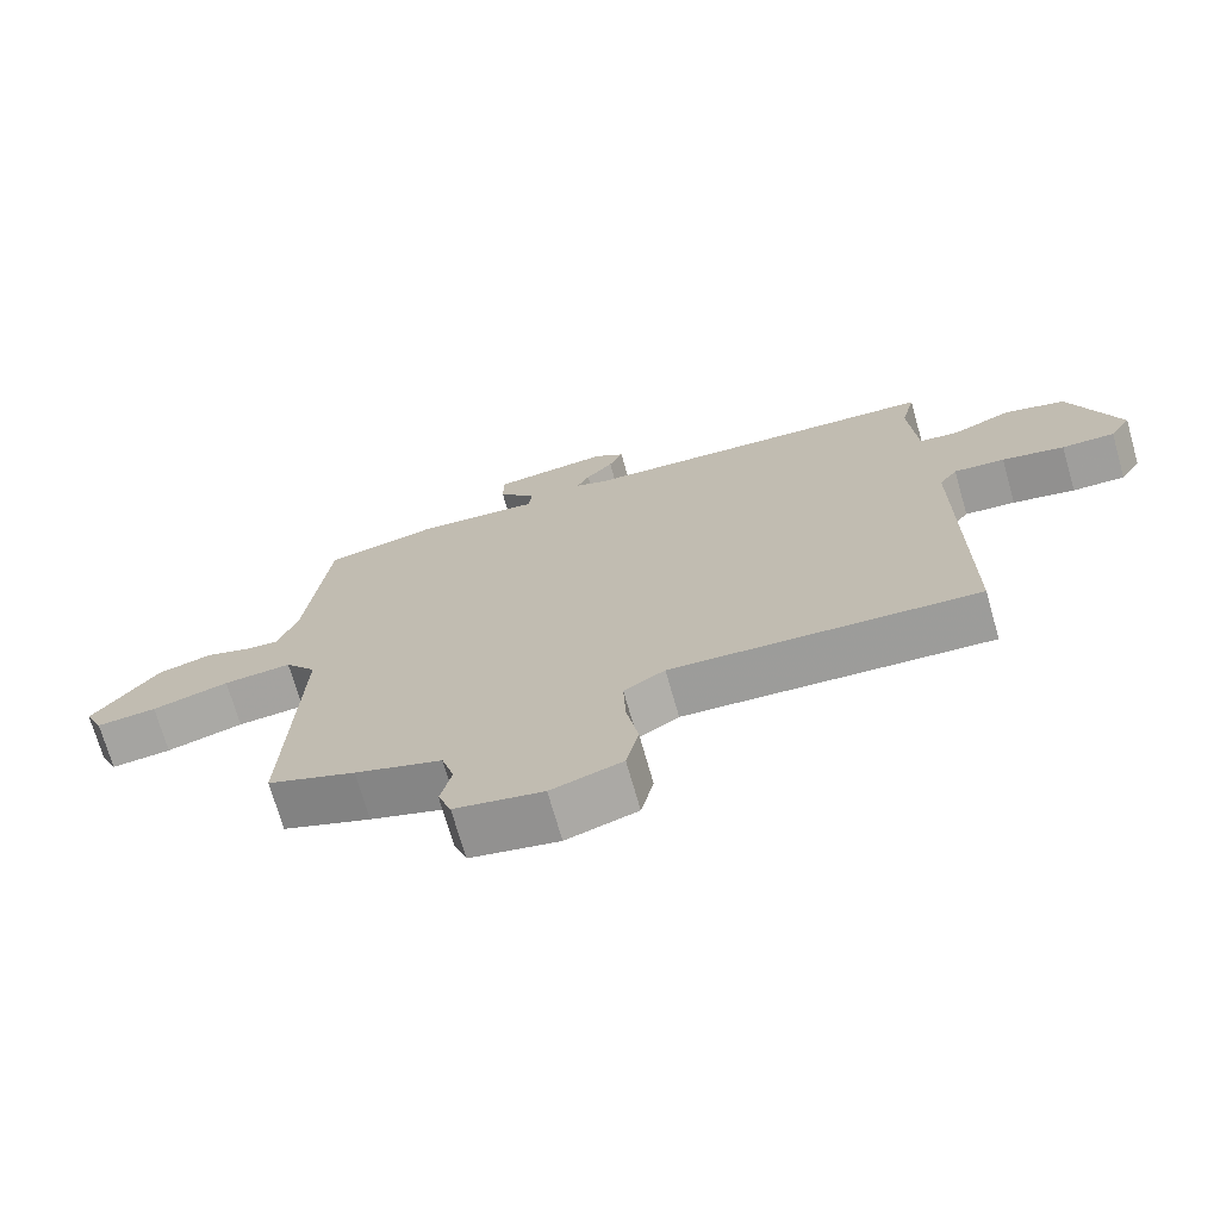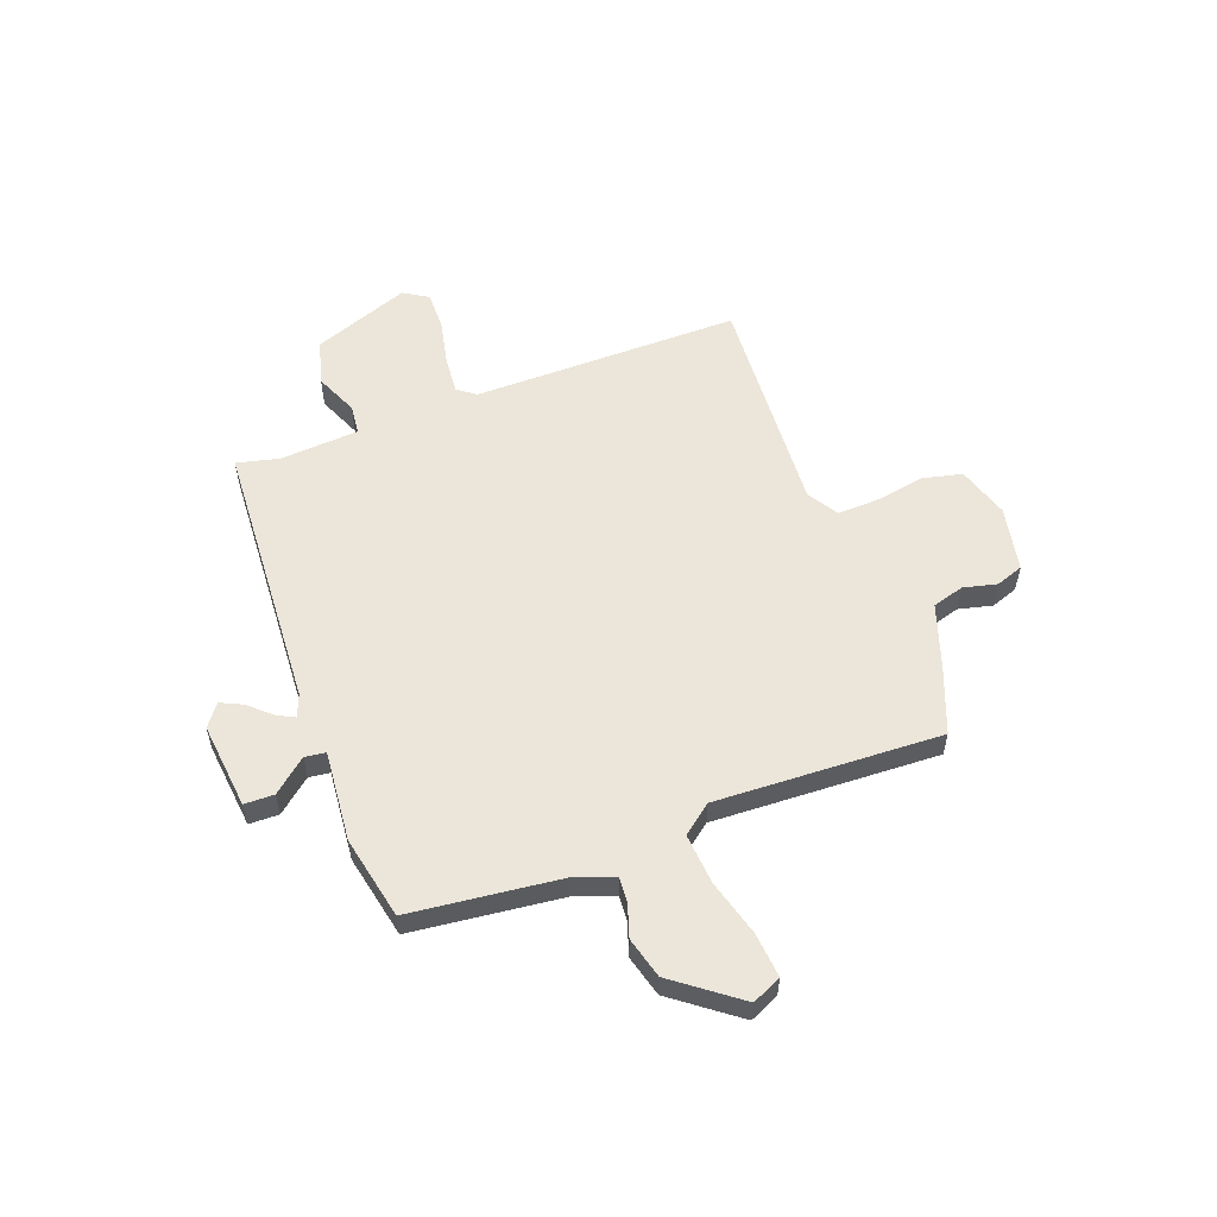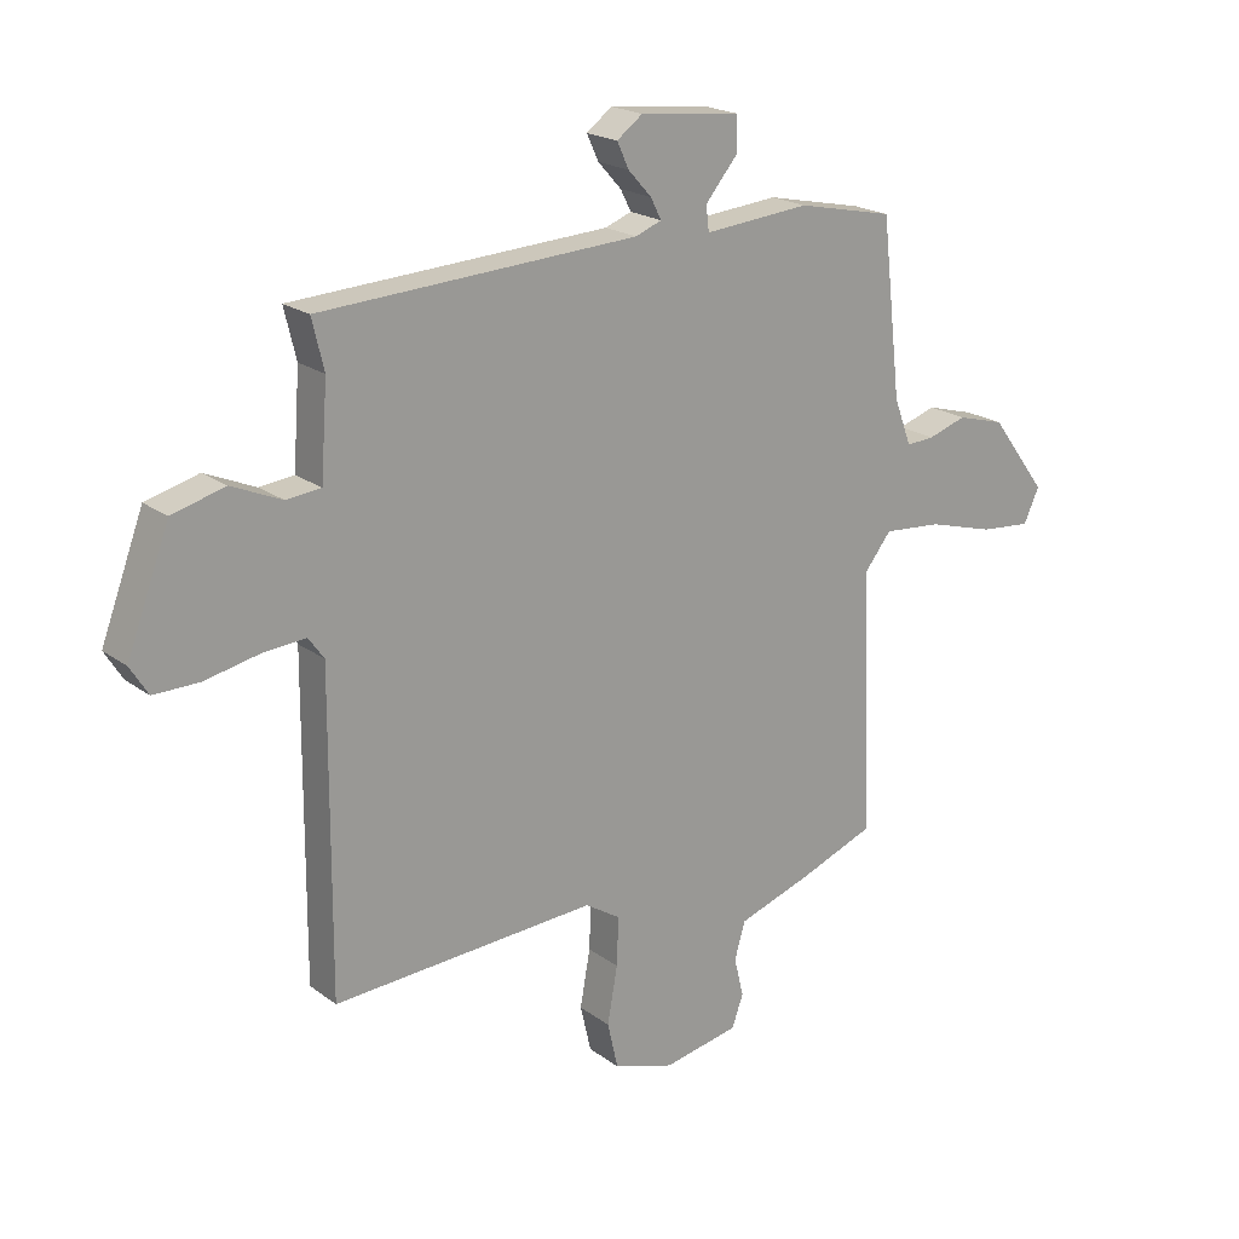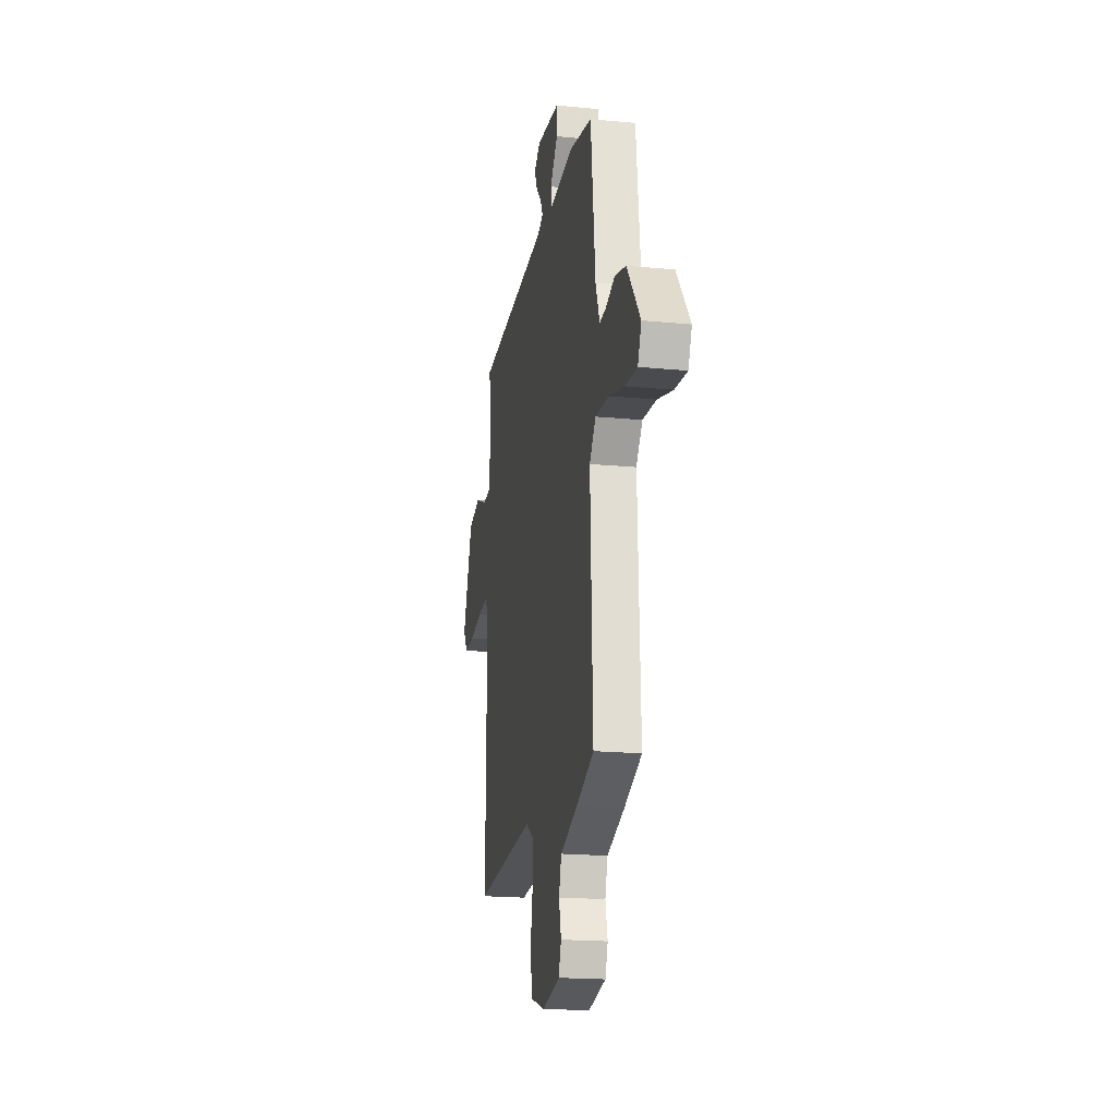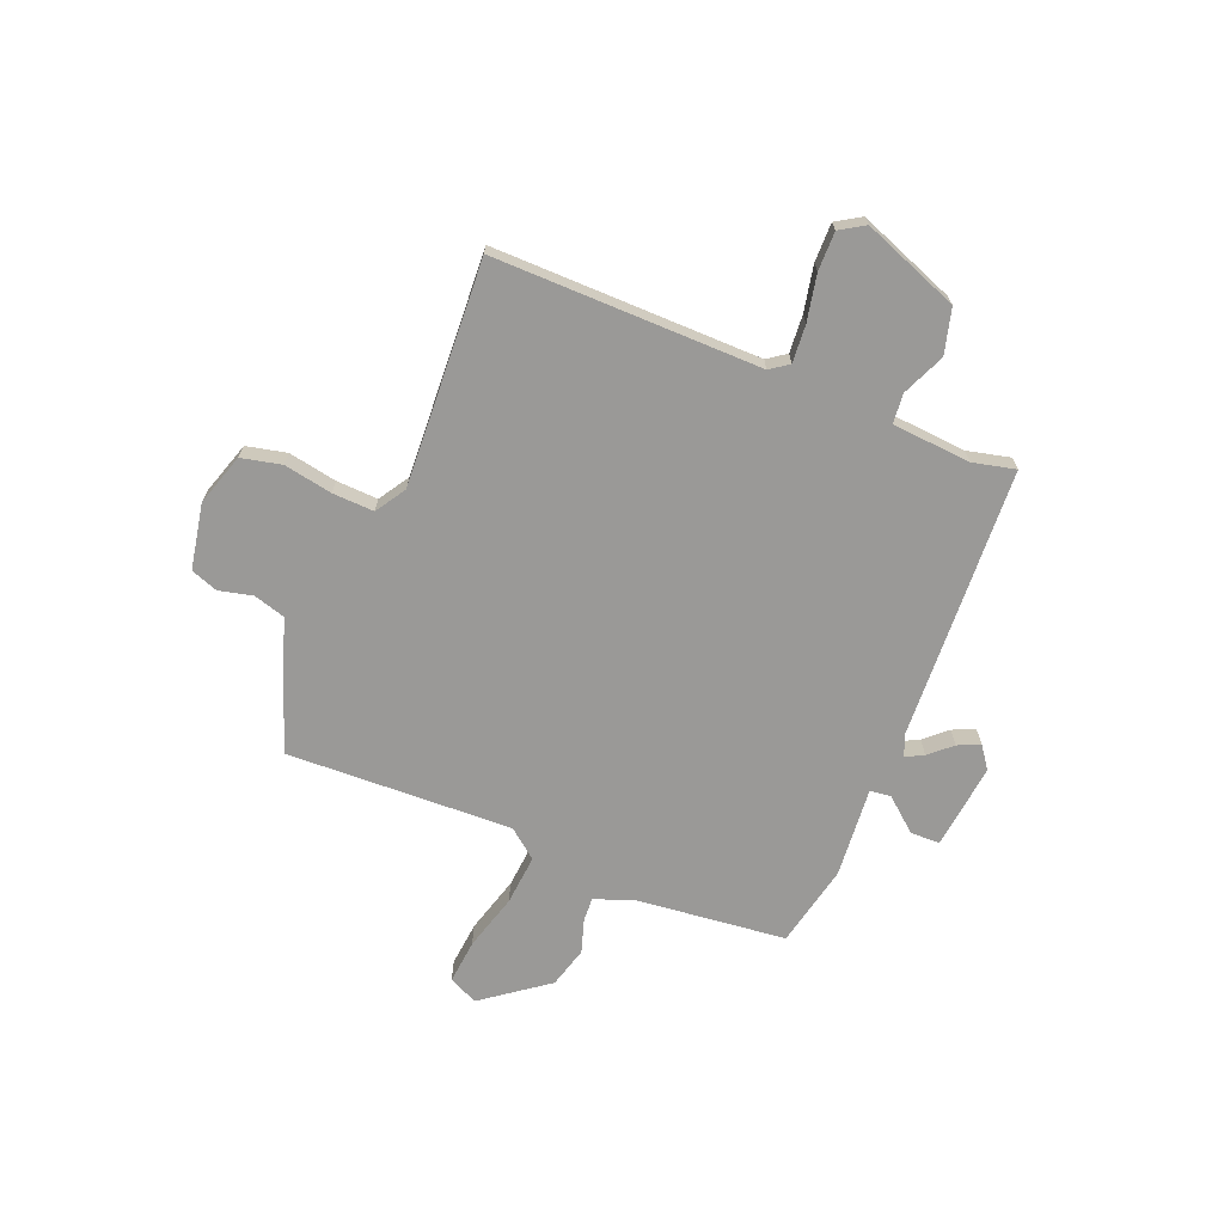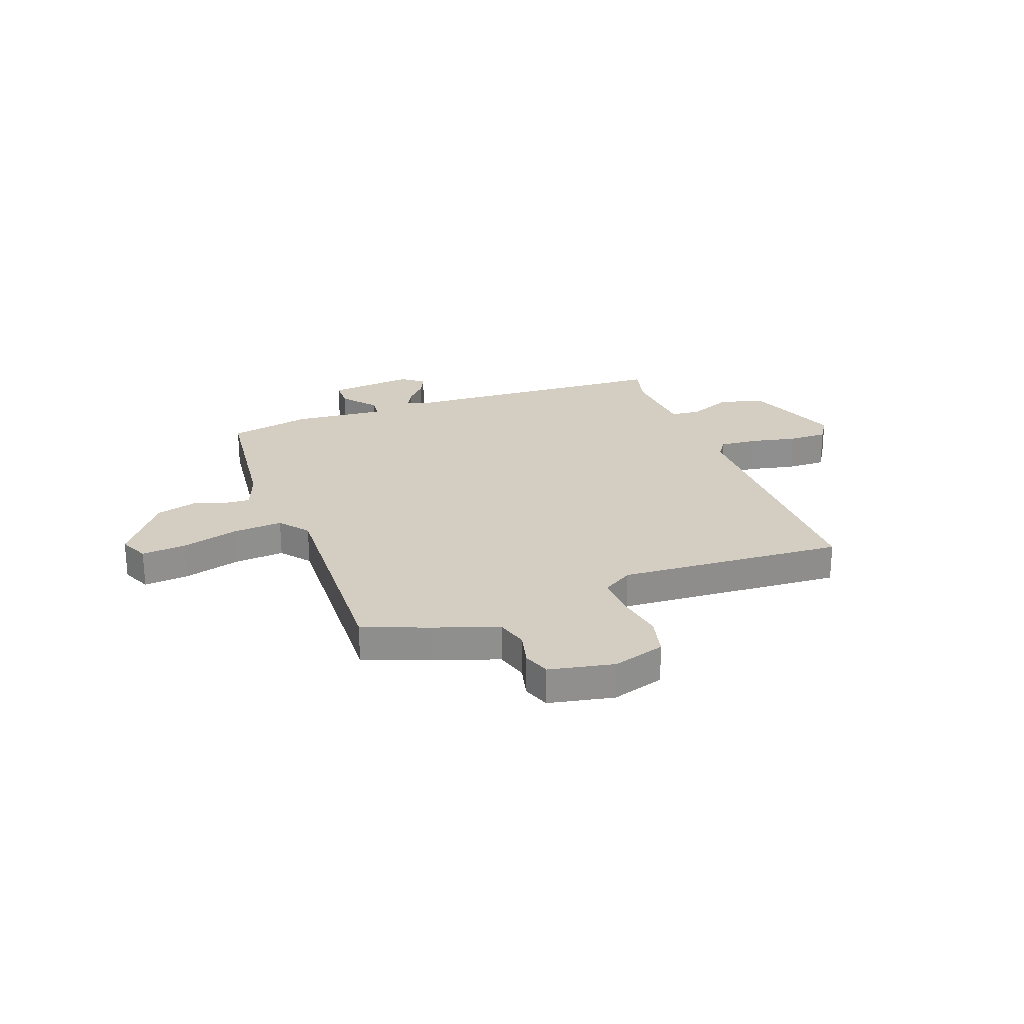
<metadata>
{"format":"obj","ext":"obj","renderer":"f3d","projection":"perspective","resolution":1024,"background":"white","views":[{"elev":-71.4,"azim":-164.1,"up":"+Z"},{"elev":56.2,"azim":69.6,"up":"+Y"},{"elev":20.2,"azim":-37.1,"up":"+Z"},{"elev":-19.2,"azim":79.7,"up":"+Z"},{"elev":-69.0,"azim":-112.4,"up":"+Y"},{"elev":25.0,"azim":159.9,"up":"+Y"}]}
</metadata>
<code>
v -0.5 0.07 -0.5
v -0.497 0.07 0.022
v -0.523 0.07 0.058
v -0.596 0.07 0.052
v -0.686 0.07 0.033
v -0.762 0.07 0.032
v -0.792 0.07 0.08
v -0.721 0.07 0.269
v -0.633 0.07 0.293
v -0.549 0.07 0.257
v -0.491 0.07 0.263
v -0.48 0.07 0.417
v -0.5 0.07 0.5
v 0.031 0.07 0.53
v 0.075 0.07 0.547
v 0.057 0.07 0.582
v 0.018 0.07 0.625
v -0.002 0.07 0.668
v 0.041 0.07 0.7
v 0.209 0.07 0.682
v 0.21 0.07 0.624
v 0.156 0.07 0.559
v 0.161 0.07 0.518
v 0.338 0.07 0.534
v 0.5 0.07 0.5
v 0.533 0.07 0.209
v 0.562 0.07 0.131
v 0.609 0.07 0.134
v 0.674 0.07 0.155
v 0.754 0.07 0.133
v 0.849 0.07 0.007
v 0.823 0.07 -0.05
v 0.736 0.07 -0.042
v 0.625 0.07 -0.011
v 0.527 0.07 -0.003
v 0.482 0.07 -0.06
v 0.5 0.07 -0.5
v 0.373 0.07 -0.549
v 0.248 0.07 -0.591
v 0.23 0.07 -0.653
v 0.246 0.07 -0.719
v 0.227 0.07 -0.772
v 0.1 0.07 -0.797
v -0.002 0.07 -0.765
v -0.02 0.07 -0.687
v -0.003 0.07 -0.592
v 0 0.07 -0.511
v -0.059 0.07 -0.474
v -0.5 0 -0.5
v -0.497 0 0.022
v -0.523 0 0.058
v -0.596 0 0.052
v -0.686 0 0.033
v -0.762 0 0.032
v -0.792 0 0.08
v -0.721 0 0.269
v -0.633 0 0.293
v -0.549 0 0.257
v -0.491 0 0.263
v -0.48 0 0.417
v -0.5 0 0.5
v 0.031 0 0.53
v 0.075 0 0.547
v 0.057 0 0.582
v 0.018 0 0.625
v -0.002 0 0.668
v 0.041 0 0.7
v 0.209 0 0.682
v 0.21 0 0.624
v 0.156 0 0.559
v 0.161 0 0.518
v 0.338 0 0.534
v 0.5 0 0.5
v 0.533 0 0.209
v 0.562 0 0.131
v 0.609 0 0.134
v 0.674 0 0.155
v 0.754 0 0.133
v 0.849 0 0.007
v 0.823 0 -0.05
v 0.736 0 -0.042
v 0.625 0 -0.011
v 0.527 0 -0.003
v 0.482 0 -0.06
v 0.5 0 -0.5
v 0.373 0 -0.549
v 0.248 0 -0.591
v 0.23 0 -0.653
v 0.246 0 -0.719
v 0.227 0 -0.772
v 0.1 0 -0.797
v -0.002 0 -0.765
v -0.02 0 -0.687
v -0.003 0 -0.592
v 0 0 -0.511
v -0.059 0 -0.474
f 44 45 46
f 43 44 46
f 42 43 46
f 41 42 46
f 40 41 46
f 39 40 46 47
f 39 47 48
f 38 39 48
f 37 38 48
f 36 37 48
f 32 33 34
f 31 32 34
f 30 31 34
f 29 30 34
f 28 29 34
f 27 28 34 35
f 48 1 2
f 36 48 2
f 35 36 2
f 27 35 2
f 26 27 2
f 20 21 22
f 19 20 22
f 18 19 22
f 17 18 22
f 16 17 22
f 15 16 22 23
f 14 15 23
f 12 13 14 23
f 25 26 2
f 24 25 2
f 23 24 2
f 12 23 2
f 11 12 2
f 8 9 10
f 7 8 10
f 6 7 10
f 5 6 10
f 4 5 10
f 11 2 3
f 3 4 10 11
f 94 93 92
f 94 92 91
f 94 91 90
f 94 90 89
f 94 89 88
f 95 94 88 87
f 96 95 87
f 96 87 86
f 96 86 85
f 96 85 84
f 82 81 80
f 82 80 79
f 82 79 78
f 82 78 77
f 82 77 76
f 83 82 76 75
f 50 49 96
f 50 96 84
f 50 84 83
f 50 83 75
f 50 75 74
f 70 69 68
f 70 68 67
f 70 67 66
f 70 66 65
f 70 65 64
f 71 70 64 63
f 71 63 62
f 71 62 61 60
f 50 74 73
f 50 73 72
f 50 72 71
f 50 71 60
f 50 60 59
f 58 57 56
f 58 56 55
f 58 55 54
f 58 54 53
f 58 53 52
f 51 50 59
f 59 58 52 51
f 1 49 50 2
f 2 50 51 3
f 3 51 52 4
f 4 52 53 5
f 5 53 54 6
f 6 54 55 7
f 7 55 56 8
f 8 56 57 9
f 9 57 58 10
f 10 58 59 11
f 11 59 60 12
f 12 60 61 13
f 13 61 62 14
f 14 62 63 15
f 15 63 64 16
f 16 64 65 17
f 17 65 66 18
f 18 66 67 19
f 19 67 68 20
f 20 68 69 21
f 21 69 70 22
f 22 70 71 23
f 23 71 72 24
f 24 72 73 25
f 25 73 74 26
f 26 74 75 27
f 27 75 76 28
f 28 76 77 29
f 29 77 78 30
f 30 78 79 31
f 31 79 80 32
f 32 80 81 33
f 33 81 82 34
f 34 82 83 35
f 35 83 84 36
f 36 84 85 37
f 37 85 86 38
f 38 86 87 39
f 39 87 88 40
f 40 88 89 41
f 41 89 90 42
f 42 90 91 43
f 43 91 92 44
f 44 92 93 45
f 45 93 94 46
f 46 94 95 47
f 47 95 96 48
f 48 96 49 1

</code>
